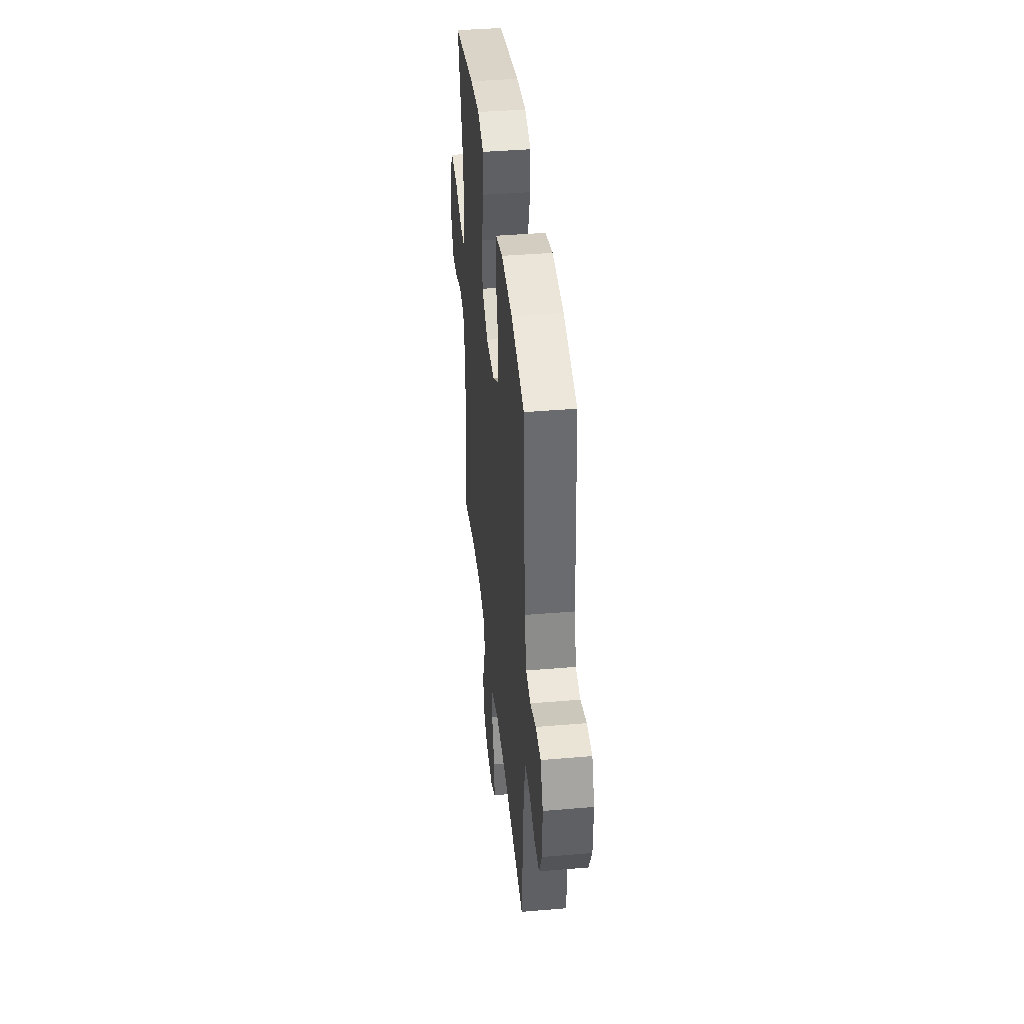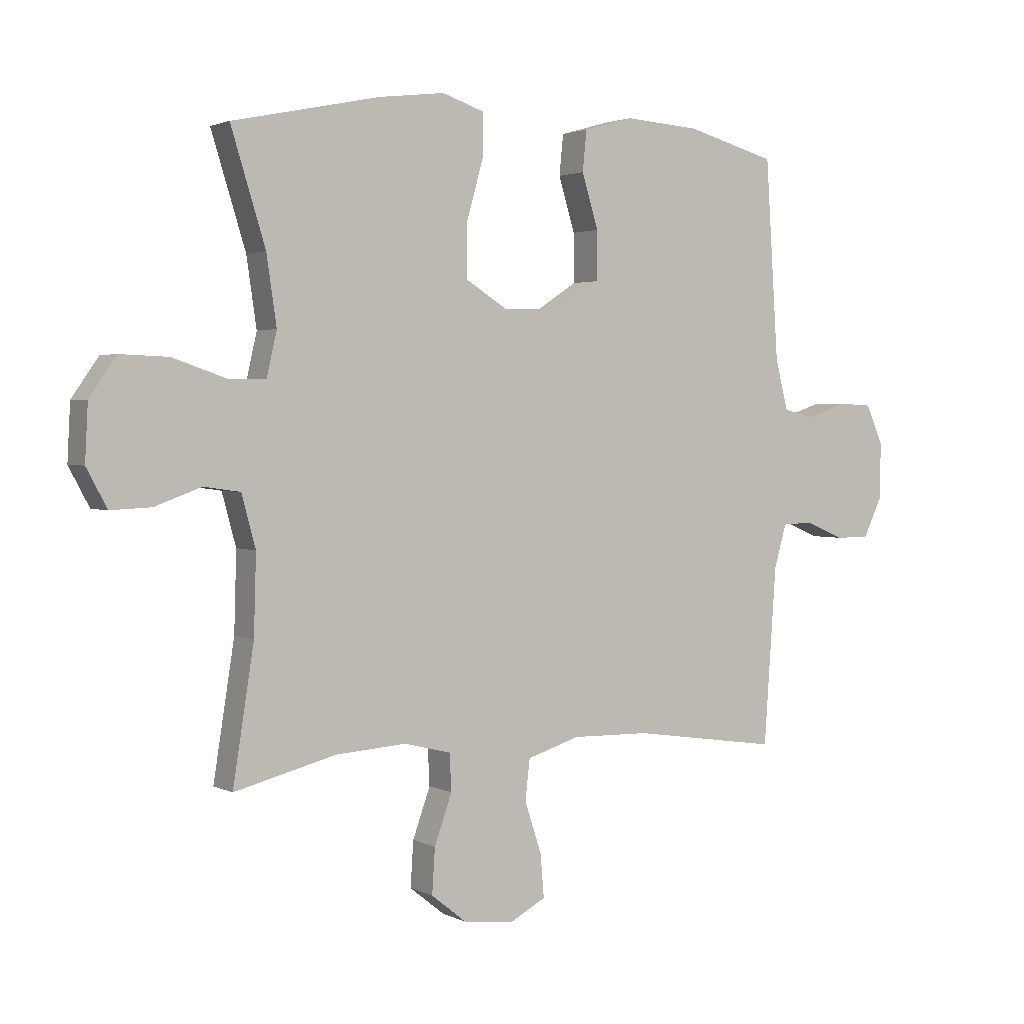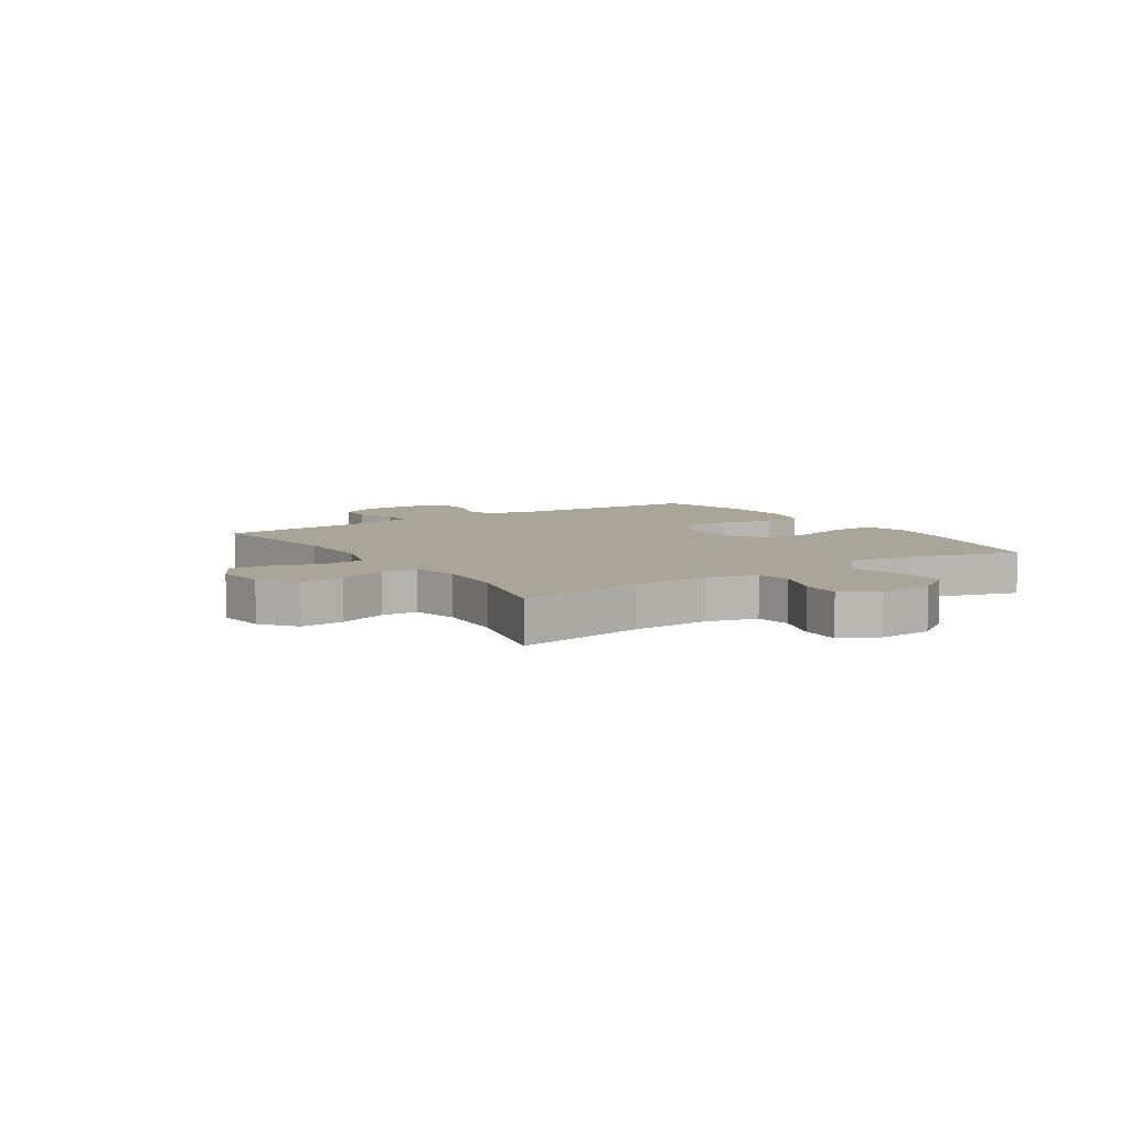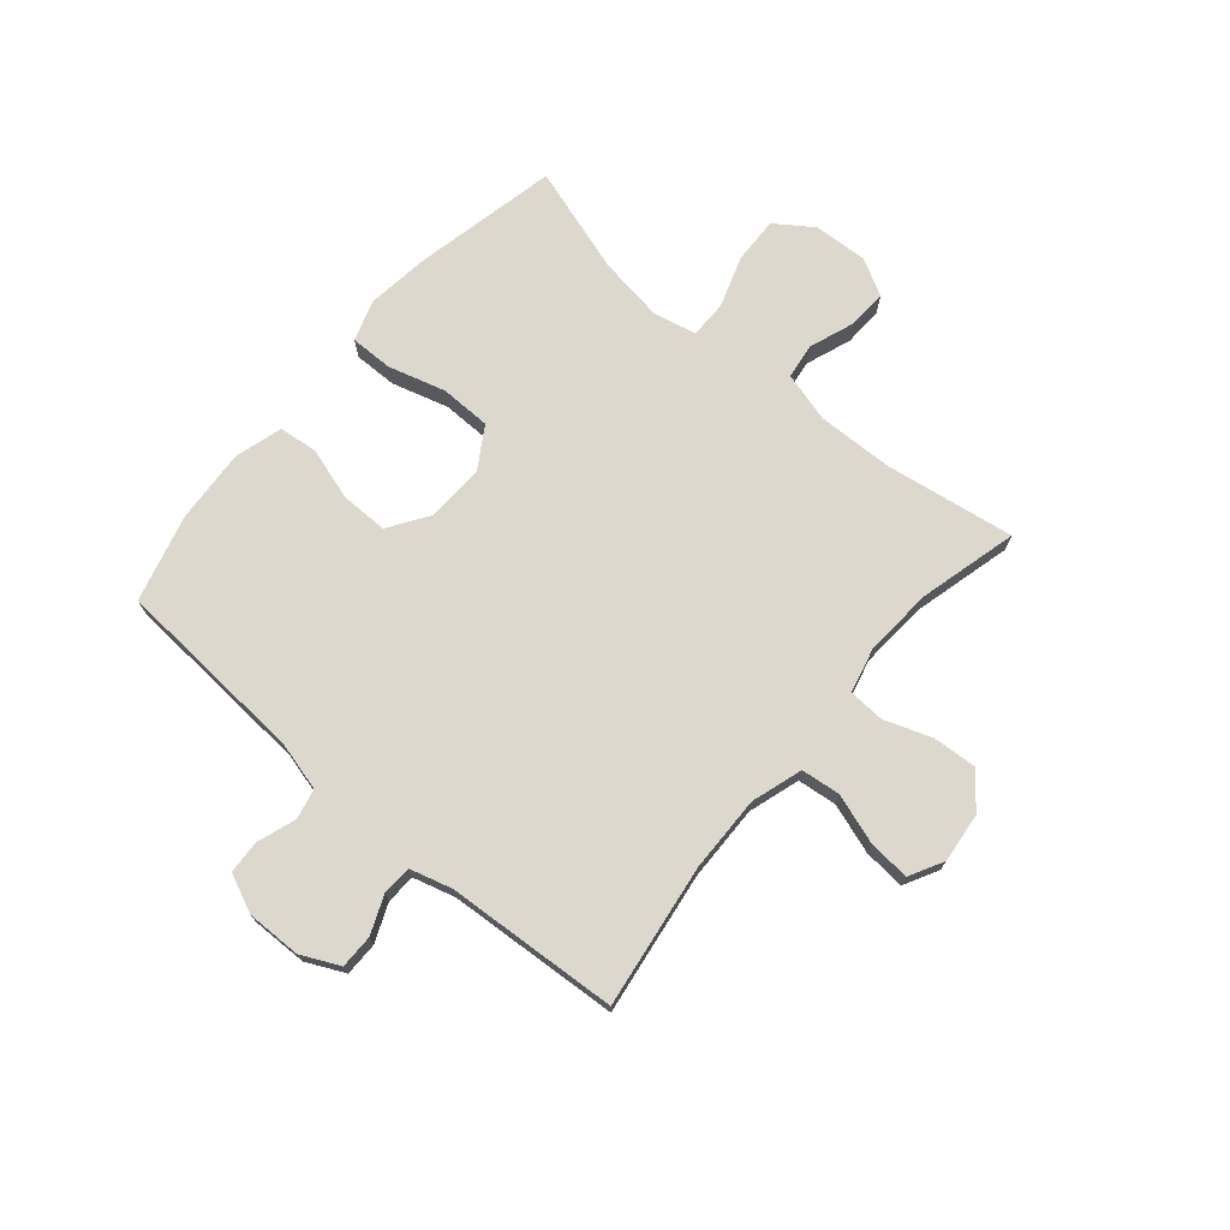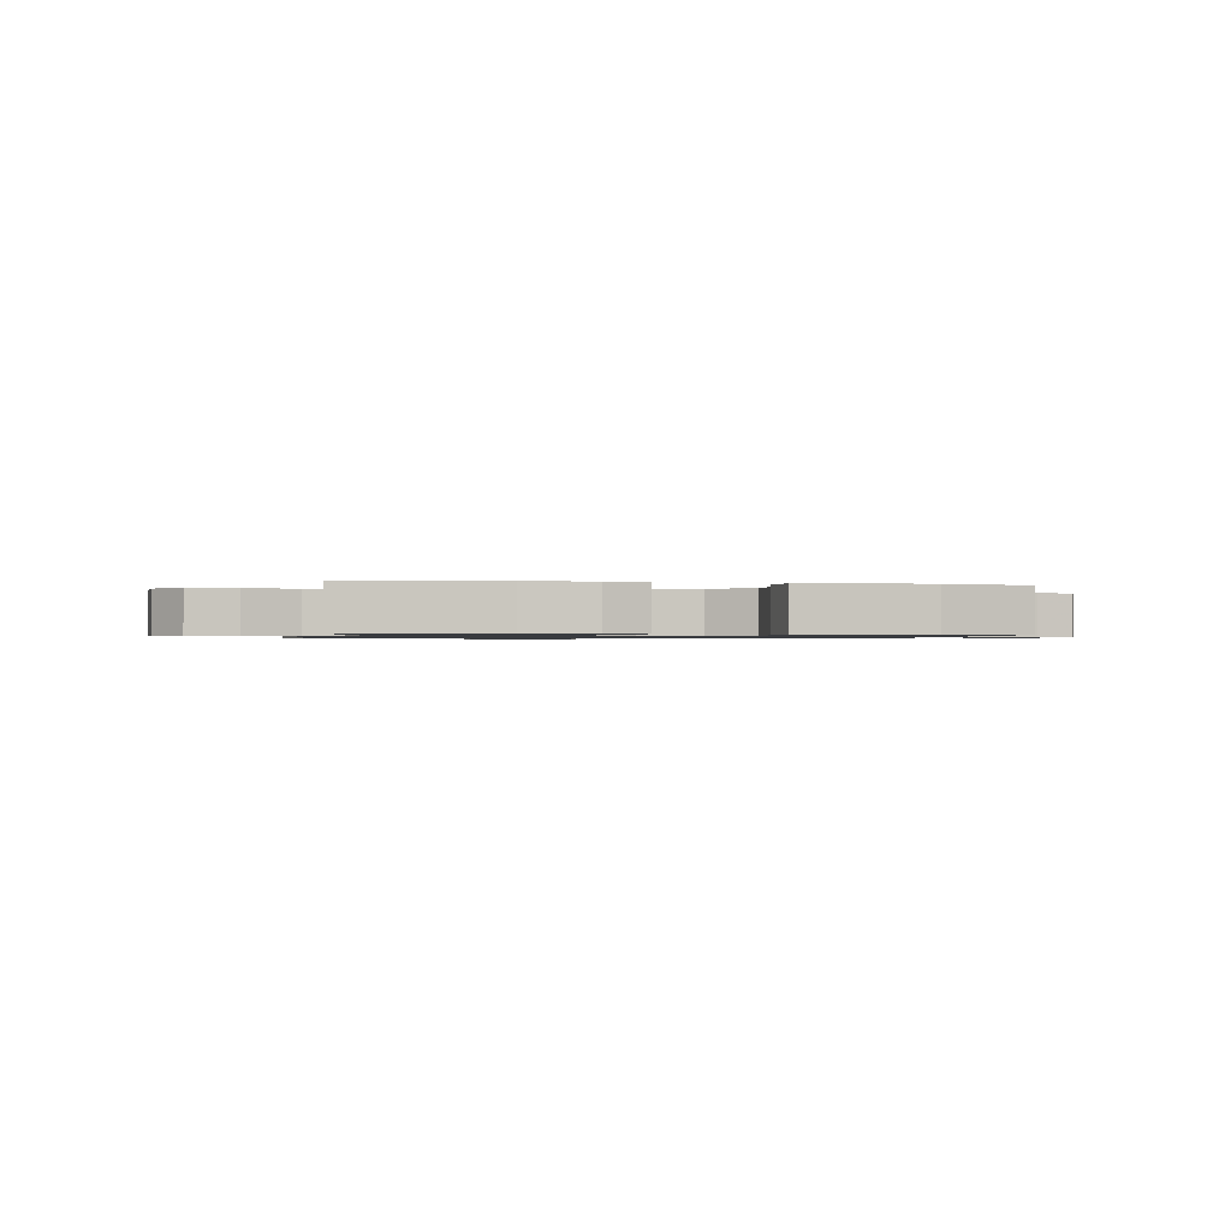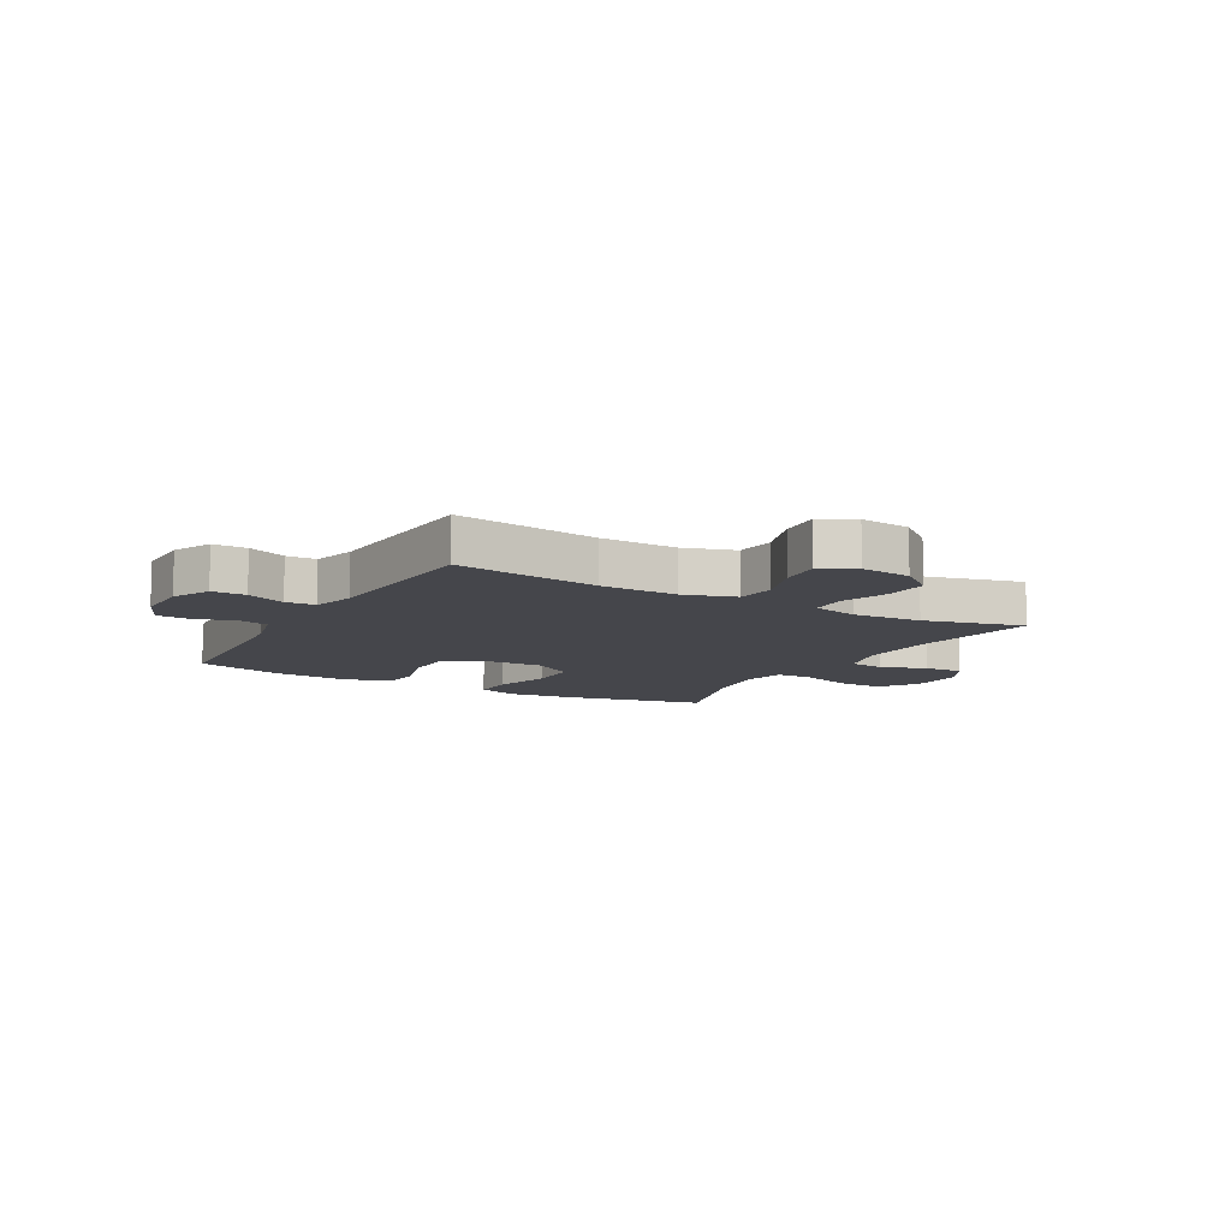
<metadata>
{"format":"obj","ext":"obj","renderer":"f3d","projection":"perspective","resolution":1024,"background":"white","views":[{"elev":40.7,"azim":84.1,"up":"+Z"},{"elev":2.3,"azim":-31.5,"up":"+Z"},{"elev":7.4,"azim":-123.3,"up":"+Y"},{"elev":72.4,"azim":130.5,"up":"+Y"},{"elev":-0.9,"azim":-11.1,"up":"+Y"},{"elev":-10.1,"azim":150.7,"up":"+Y"}]}
</metadata>
<code>
v 0.5 0.07 -0.5
v 0.248 0.07 -0.463
v 0.114 0.07 -0.46
v 0.024 0.07 -0.488
v 0.016 0.07 -0.557
v 0.045 0.07 -0.645
v 0.051 0.07 -0.718
v -0.009 0.07 -0.75
v -0.097 0.07 -0.74
v -0.157 0.07 -0.692
v -0.152 0.07 -0.615
v -0.122 0.07 -0.531
v -0.125 0.07 -0.468
v -0.205 0.07 -0.448
v -0.326 0.07 -0.456
v -0.5 0.07 -0.5
v -0.464 0.07 -0.272
v -0.46 0.07 -0.138
v -0.484 0.07 -0.05
v -0.546 0.07 -0.041
v -0.626 0.07 -0.07
v -0.695 0.07 -0.073
v -0.73 0.07 -0.008
v -0.725 0.07 0.087
v -0.679 0.07 0.153
v -0.597 0.07 0.15
v -0.506 0.07 0.119
v -0.441 0.07 0.119
v -0.424 0.07 0.194
v -0.441 0.07 0.31
v -0.5 0.07 0.5
v -0.248 0.07 0.553
v -0.135 0.07 0.567
v -0.063 0.07 0.543
v -0.064 0.07 0.468
v -0.093 0.07 0.367
v -0.092 0.07 0.278
v -0.02 0.07 0.233
v 0.082 0.07 0.236
v 0.153 0.07 0.283
v 0.153 0.07 0.366
v 0.125 0.07 0.458
v 0.132 0.07 0.527
v 0.217 0.07 0.551
v 0.346 0.07 0.542
v 0.5 0.07 0.5
v 0.522 0.07 0.16
v 0.544 0.07 0.074
v 0.597 0.07 0.062
v 0.665 0.07 0.085
v 0.724 0.07 0.082
v 0.754 0.07 0.014
v 0.752 0.07 -0.082
v 0.72 0.07 -0.149
v 0.661 0.07 -0.149
v 0.594 0.07 -0.121
v 0.542 0.07 -0.123
v 0.521 0.07 -0.197
v 0.5 0 -0.5
v 0.248 0 -0.463
v 0.114 0 -0.46
v 0.024 0 -0.488
v 0.016 0 -0.557
v 0.045 0 -0.645
v 0.051 0 -0.718
v -0.009 0 -0.75
v -0.097 0 -0.74
v -0.157 0 -0.692
v -0.152 0 -0.615
v -0.122 0 -0.531
v -0.125 0 -0.468
v -0.205 0 -0.448
v -0.326 0 -0.456
v -0.5 0 -0.5
v -0.464 0 -0.272
v -0.46 0 -0.138
v -0.484 0 -0.05
v -0.546 0 -0.041
v -0.626 0 -0.07
v -0.695 0 -0.073
v -0.73 0 -0.008
v -0.725 0 0.087
v -0.679 0 0.153
v -0.597 0 0.15
v -0.506 0 0.119
v -0.441 0 0.119
v -0.424 0 0.194
v -0.441 0 0.31
v -0.5 0 0.5
v -0.248 0 0.553
v -0.135 0 0.567
v -0.063 0 0.543
v -0.064 0 0.468
v -0.093 0 0.367
v -0.092 0 0.278
v -0.02 0 0.233
v 0.082 0 0.236
v 0.153 0 0.283
v 0.153 0 0.366
v 0.125 0 0.458
v 0.132 0 0.527
v 0.217 0 0.551
v 0.346 0 0.542
v 0.5 0 0.5
v 0.522 0 0.16
v 0.544 0 0.074
v 0.597 0 0.062
v 0.665 0 0.085
v 0.724 0 0.082
v 0.754 0 0.014
v 0.752 0 -0.082
v 0.72 0 -0.149
v 0.661 0 -0.149
v 0.594 0 -0.121
v 0.542 0 -0.123
v 0.521 0 -0.197
f 53 54 55 56
f 53 56 57
f 52 53 57
f 49 50 51 52
f 48 49 52 57
f 47 48 57 58
f 41 42 43 44
f 40 41 44 45
f 33 34 35 36
f 33 36 37
f 30 31 32 33
f 29 30 33 37
f 28 29 37 38
f 24 25 26 27
f 24 27 28
f 23 24 28
f 20 21 22 23
f 19 20 23 28
f 18 19 28 38
f 15 16 17
f 14 15 17 18
f 13 14 18 38
f 9 10 11 12
f 5 6 7 8
f 4 5 8 9
f 47 58 1 2
f 40 45 46 47
f 39 40 47 2
f 38 39 2 3
f 13 38 3 4
f 4 9 12 13
f 114 113 112 111
f 115 114 111
f 115 111 110
f 110 109 108 107
f 115 110 107 106
f 116 115 106 105
f 102 101 100 99
f 103 102 99 98
f 94 93 92 91
f 95 94 91
f 91 90 89 88
f 95 91 88 87
f 96 95 87 86
f 85 84 83 82
f 86 85 82
f 86 82 81
f 81 80 79 78
f 86 81 78 77
f 96 86 77 76
f 75 74 73
f 76 75 73 72
f 96 76 72 71
f 70 69 68 67
f 66 65 64 63
f 67 66 63 62
f 60 59 116 105
f 105 104 103 98
f 60 105 98 97
f 61 60 97 96
f 62 61 96 71
f 71 70 67 62
f 1 59 60 2
f 2 60 61 3
f 3 61 62 4
f 4 62 63 5
f 5 63 64 6
f 6 64 65 7
f 7 65 66 8
f 8 66 67 9
f 9 67 68 10
f 10 68 69 11
f 11 69 70 12
f 12 70 71 13
f 13 71 72 14
f 14 72 73 15
f 15 73 74 16
f 16 74 75 17
f 17 75 76 18
f 18 76 77 19
f 19 77 78 20
f 20 78 79 21
f 21 79 80 22
f 22 80 81 23
f 23 81 82 24
f 24 82 83 25
f 25 83 84 26
f 26 84 85 27
f 27 85 86 28
f 28 86 87 29
f 29 87 88 30
f 30 88 89 31
f 31 89 90 32
f 32 90 91 33
f 33 91 92 34
f 34 92 93 35
f 35 93 94 36
f 36 94 95 37
f 37 95 96 38
f 38 96 97 39
f 39 97 98 40
f 40 98 99 41
f 41 99 100 42
f 42 100 101 43
f 43 101 102 44
f 44 102 103 45
f 45 103 104 46
f 46 104 105 47
f 47 105 106 48
f 48 106 107 49
f 49 107 108 50
f 50 108 109 51
f 51 109 110 52
f 52 110 111 53
f 53 111 112 54
f 54 112 113 55
f 55 113 114 56
f 56 114 115 57
f 57 115 116 58
f 58 116 59 1

</code>
